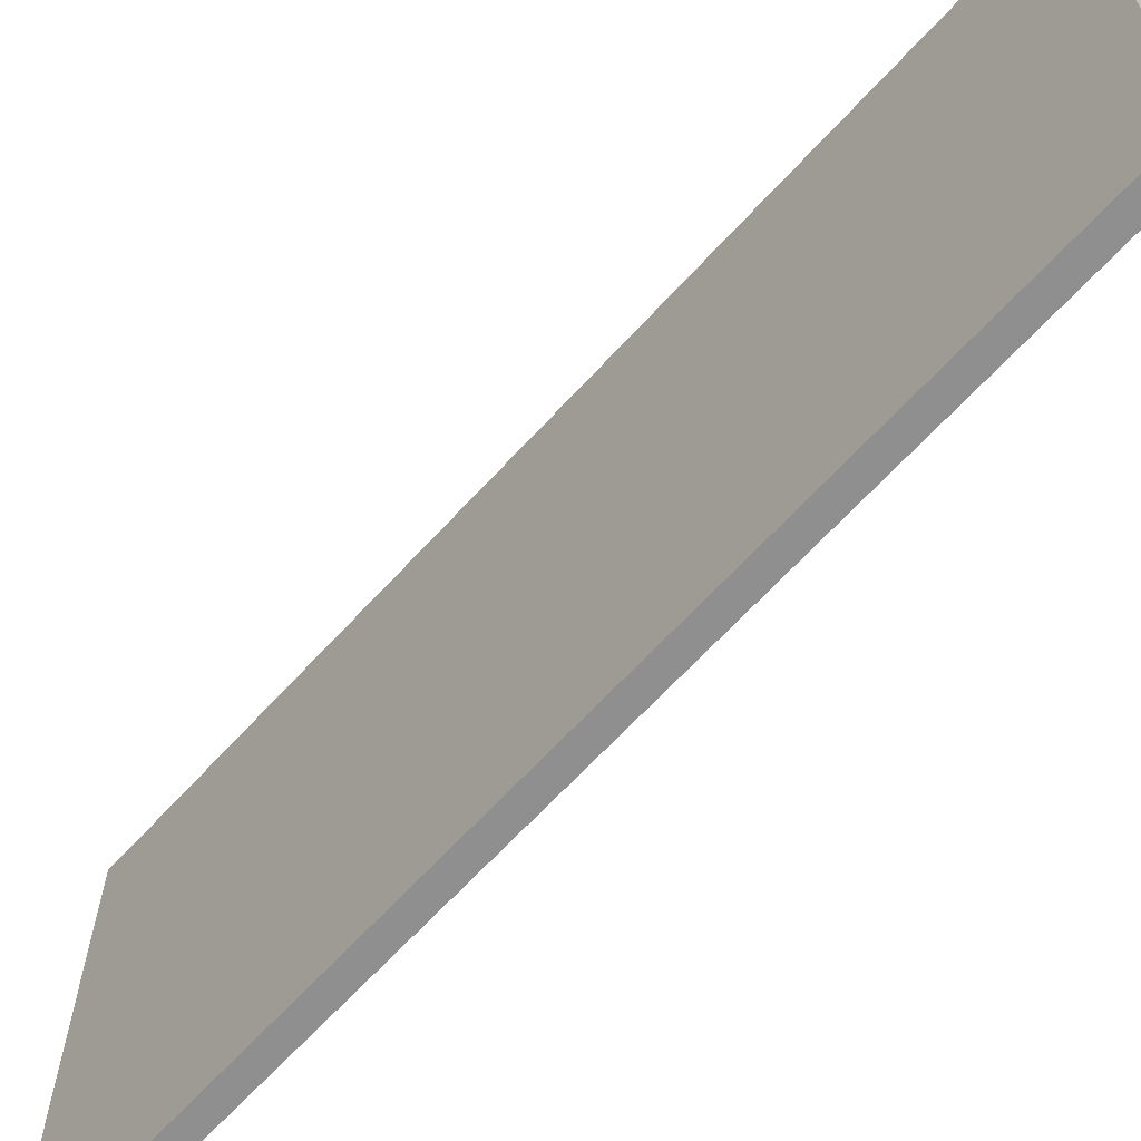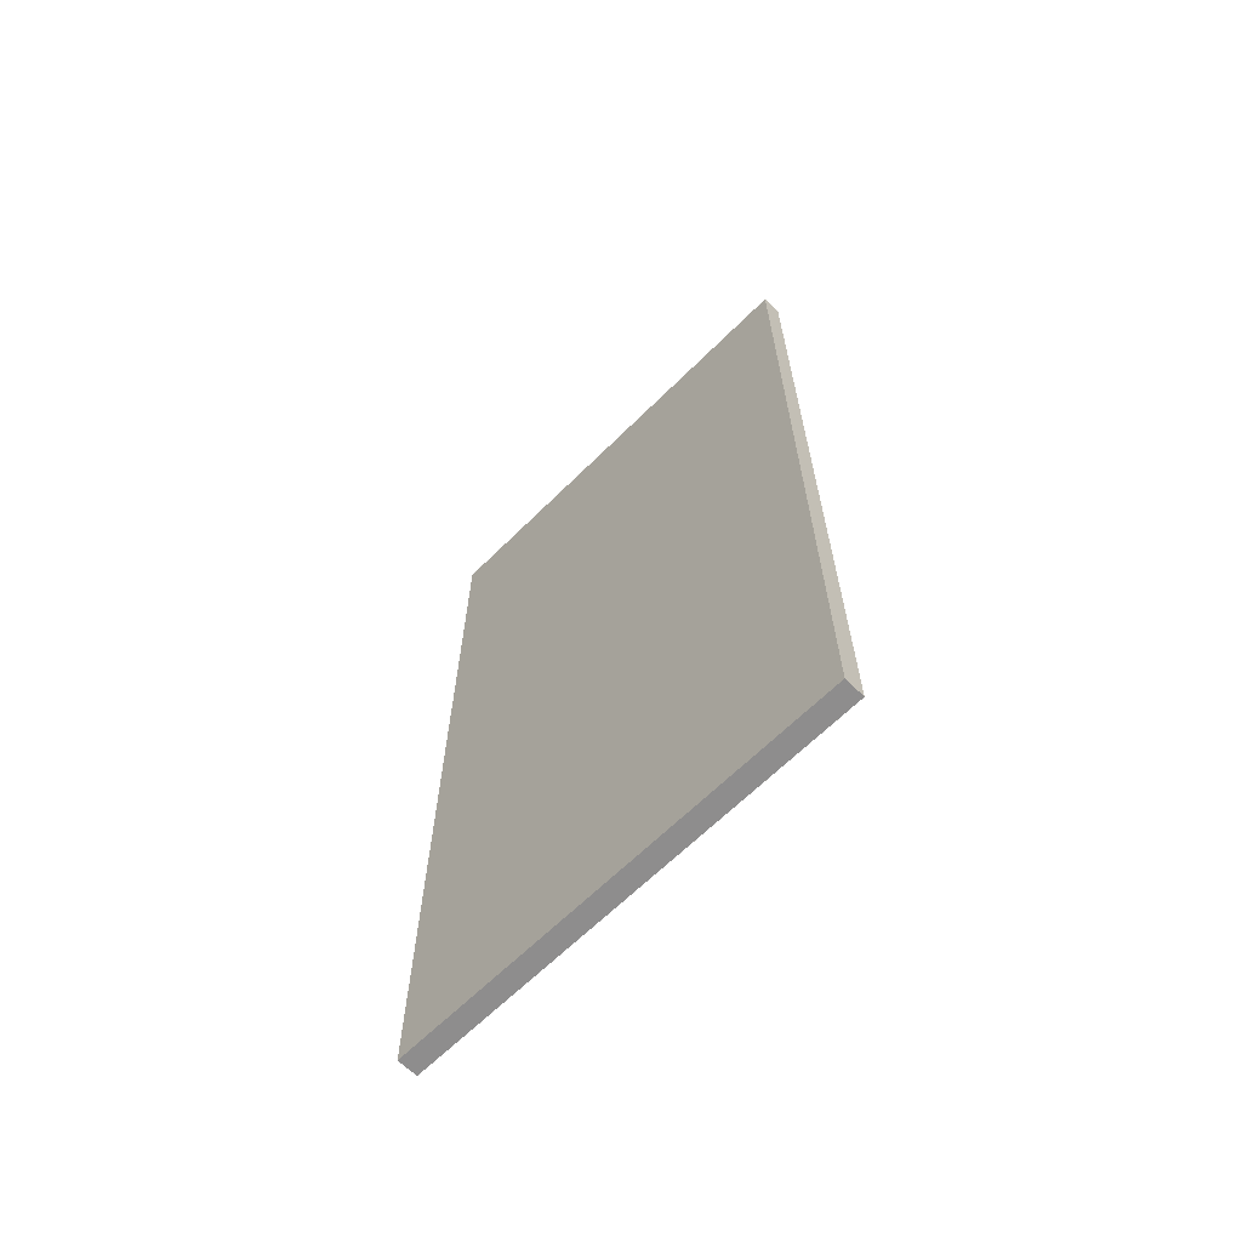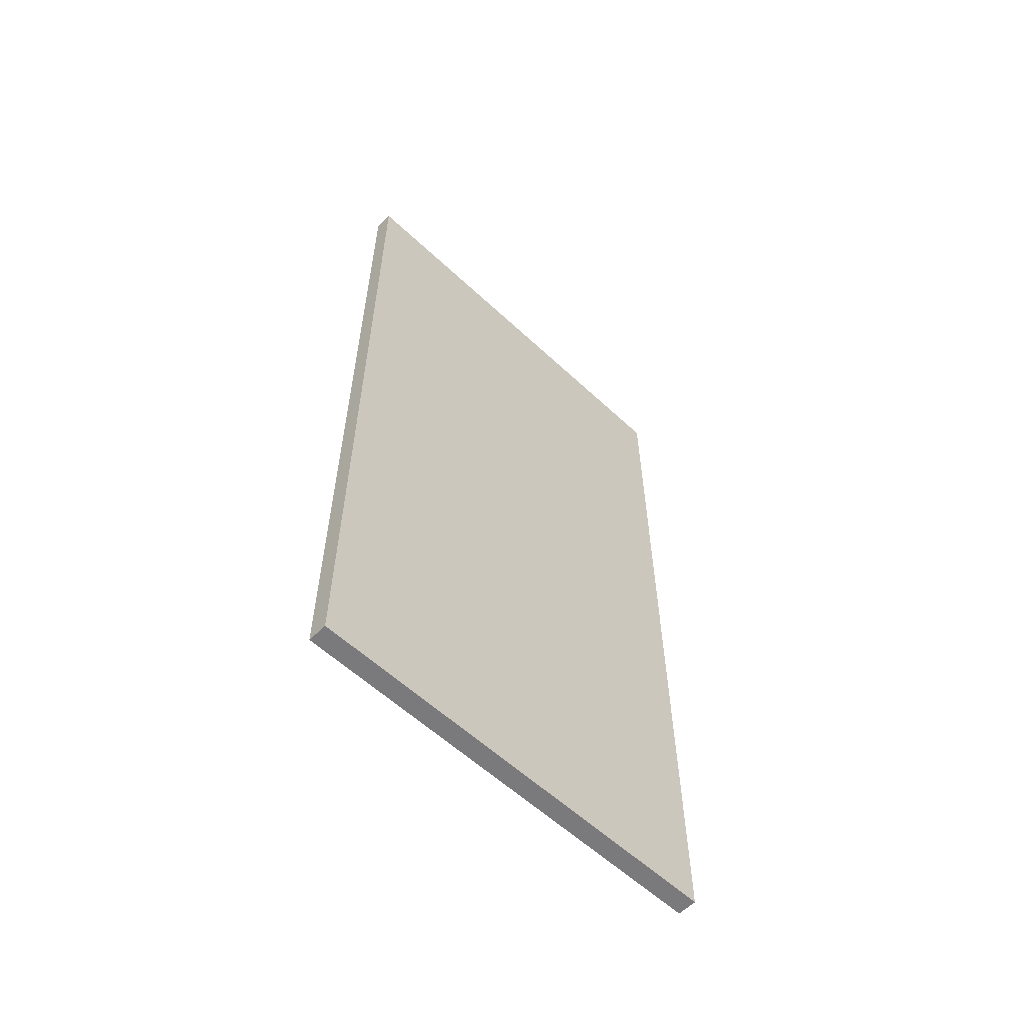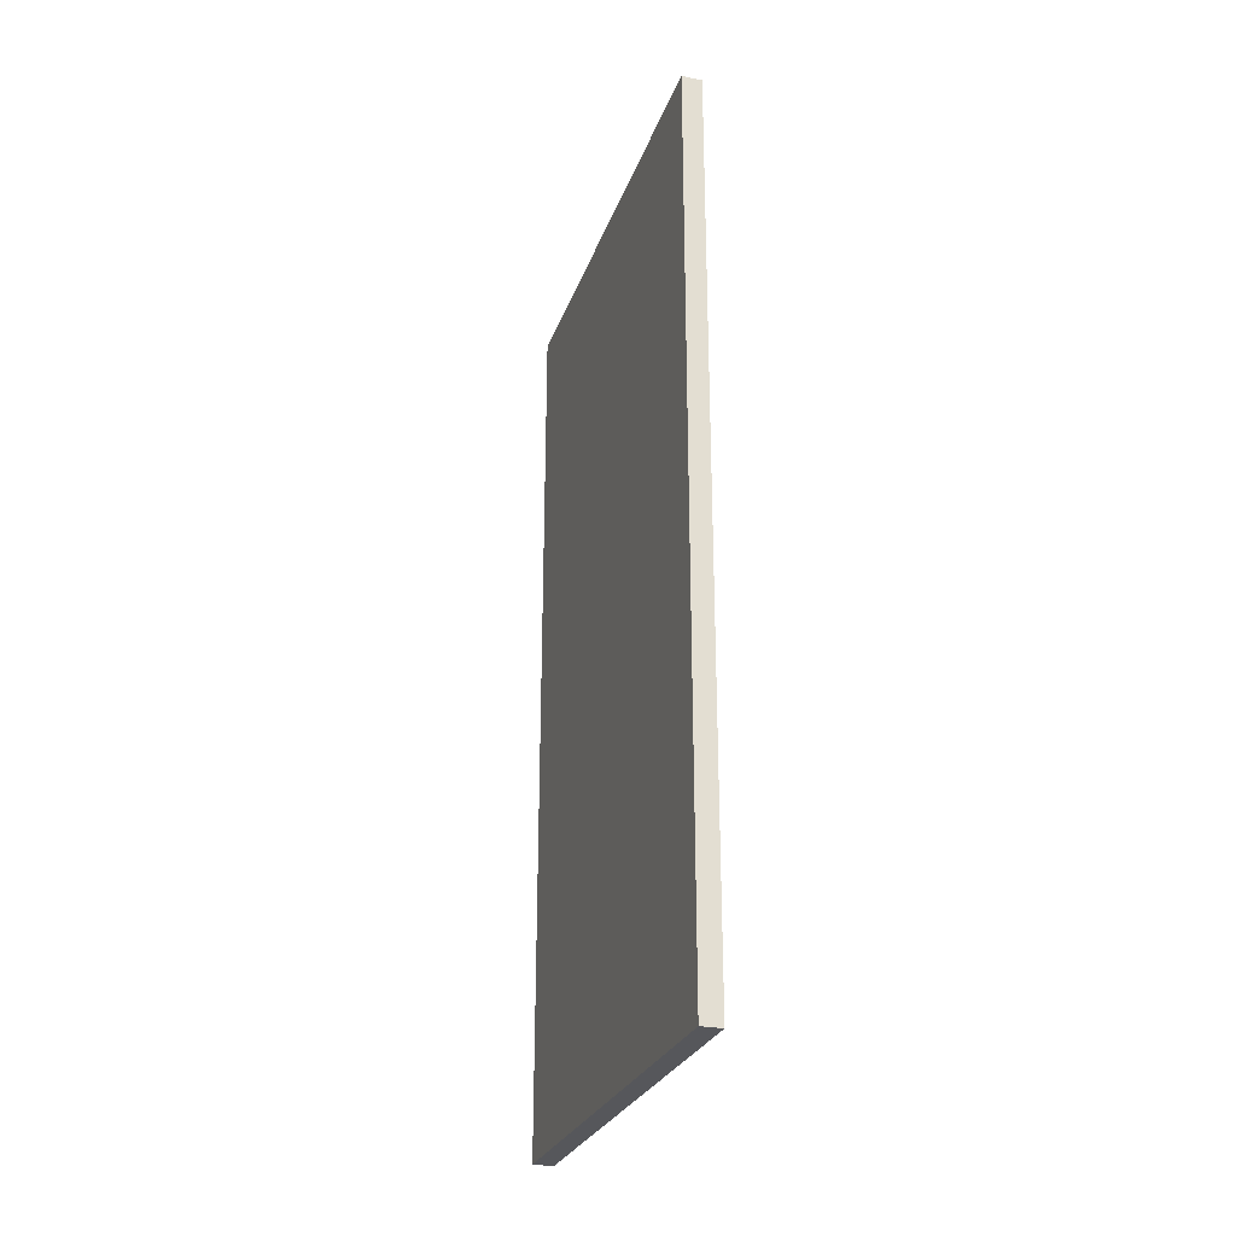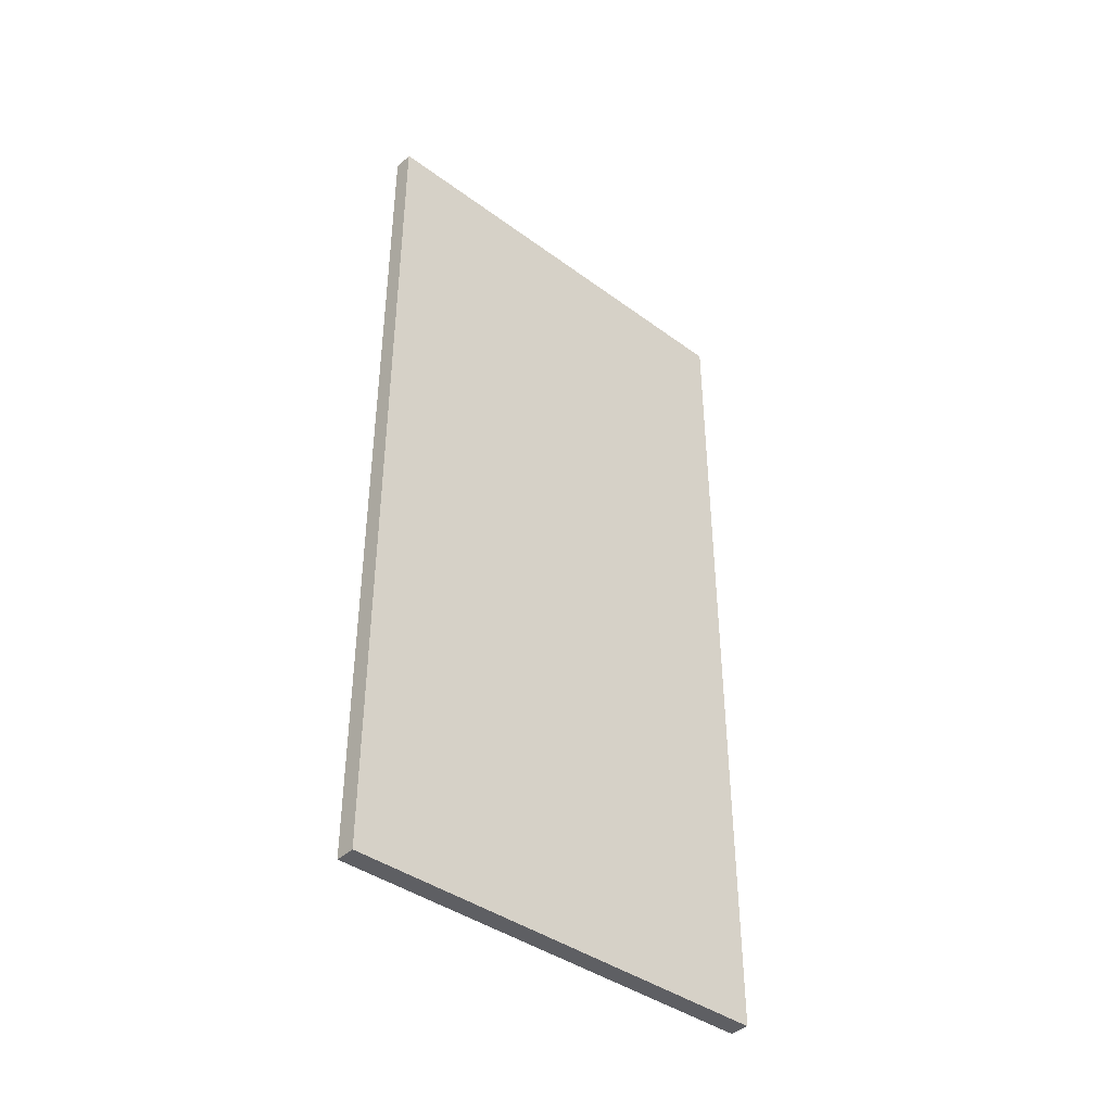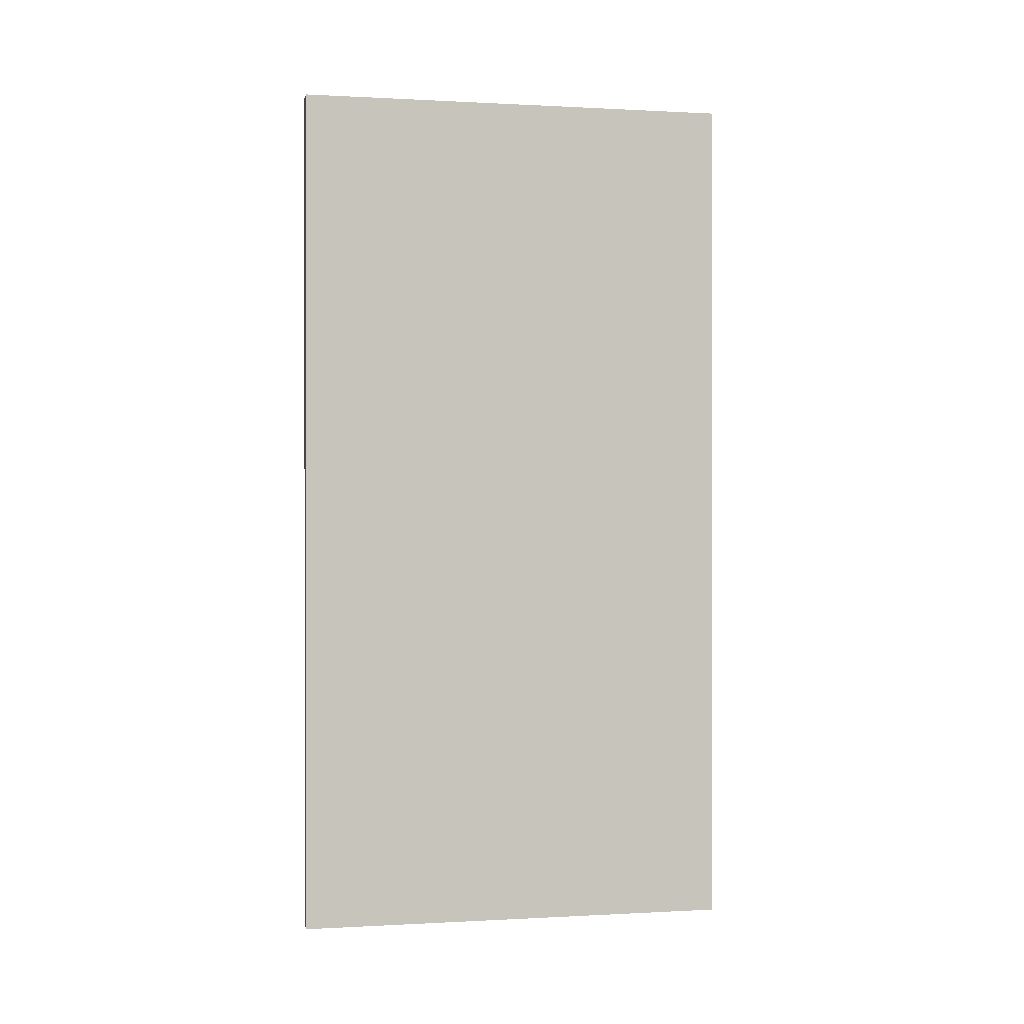
<metadata>
{"format":"obj","ext":"obj","renderer":"f3d","projection":"perspective","resolution":1024,"background":"white","views":[{"elev":-65.4,"azim":-42.3,"up":"+Y"},{"elev":-64.7,"azim":135.0,"up":"+Z"},{"elev":-58.2,"azim":-134.0,"up":"+Z"},{"elev":-27.4,"azim":-17.4,"up":"+Z"},{"elev":-40.8,"azim":-131.8,"up":"+Z"},{"elev":0.2,"azim":-101.7,"up":"+Z"}]}
</metadata>
<code>
o Cube.005_Cube.015
v 9.056 5.027 3.297
v 9.056 8.694 3.297
v 9.056 5.027 -3.918
v 9.056 8.694 -3.918
v 9.219 5.027 3.297
v 9.219 8.694 3.297
v 9.219 5.027 -3.918
v 9.219 8.694 -3.918
f 1 2 4 3
f 3 4 8 7
f 7 8 6 5
f 5 6 2 1
f 3 7 5 1
f 8 4 2 6

</code>
